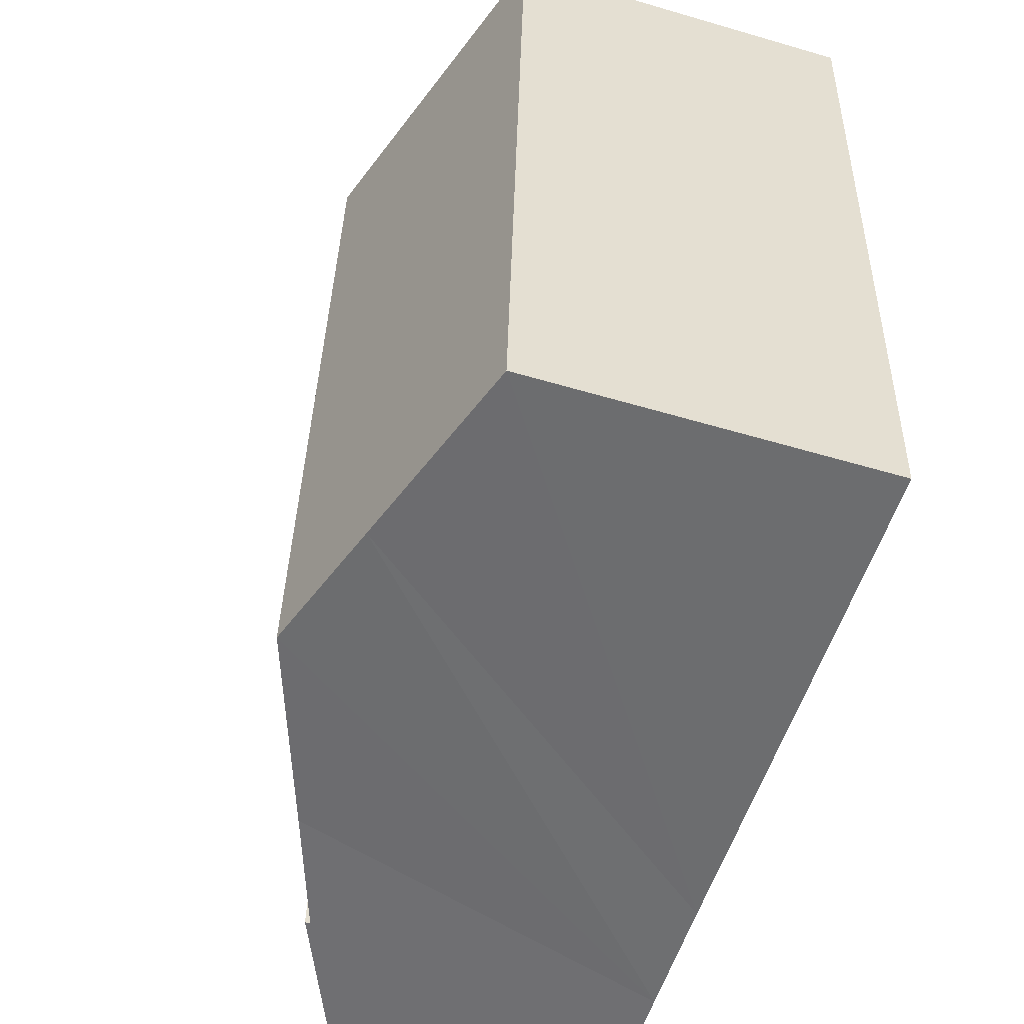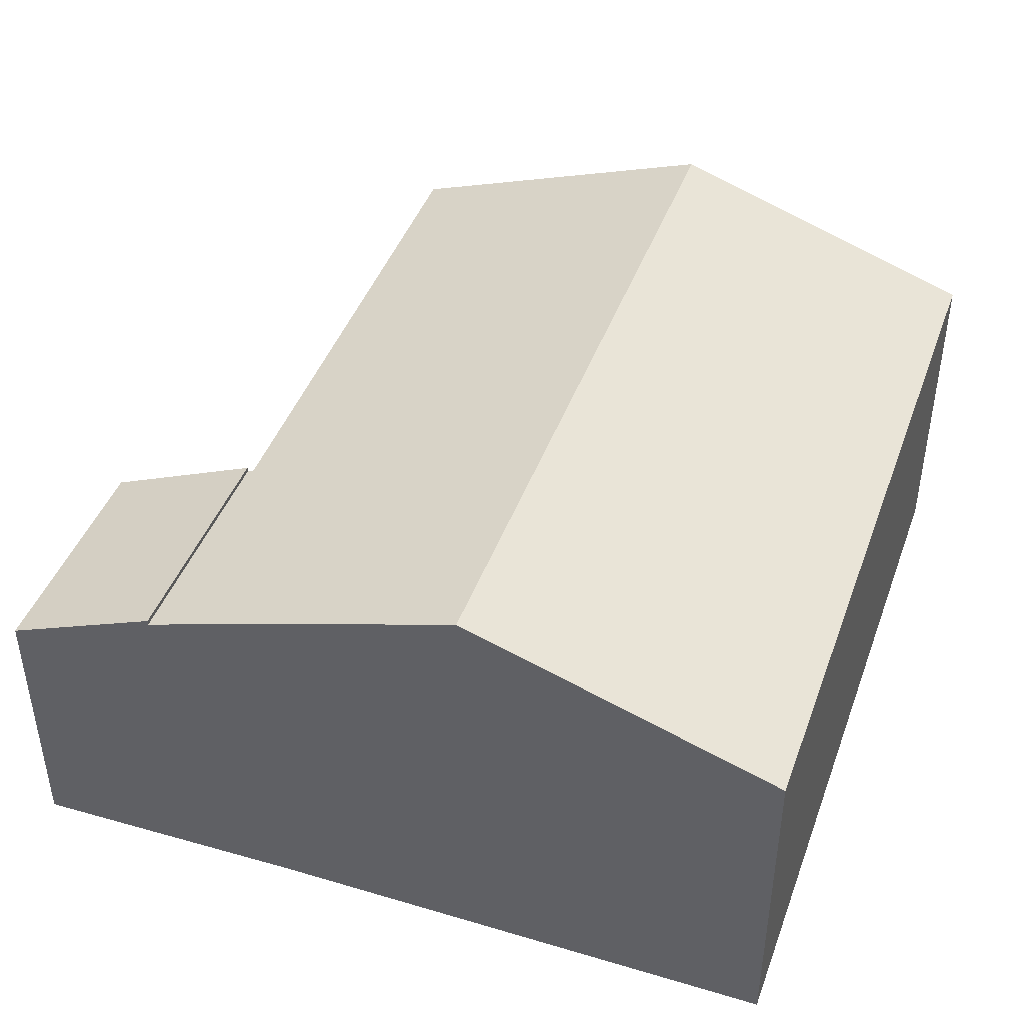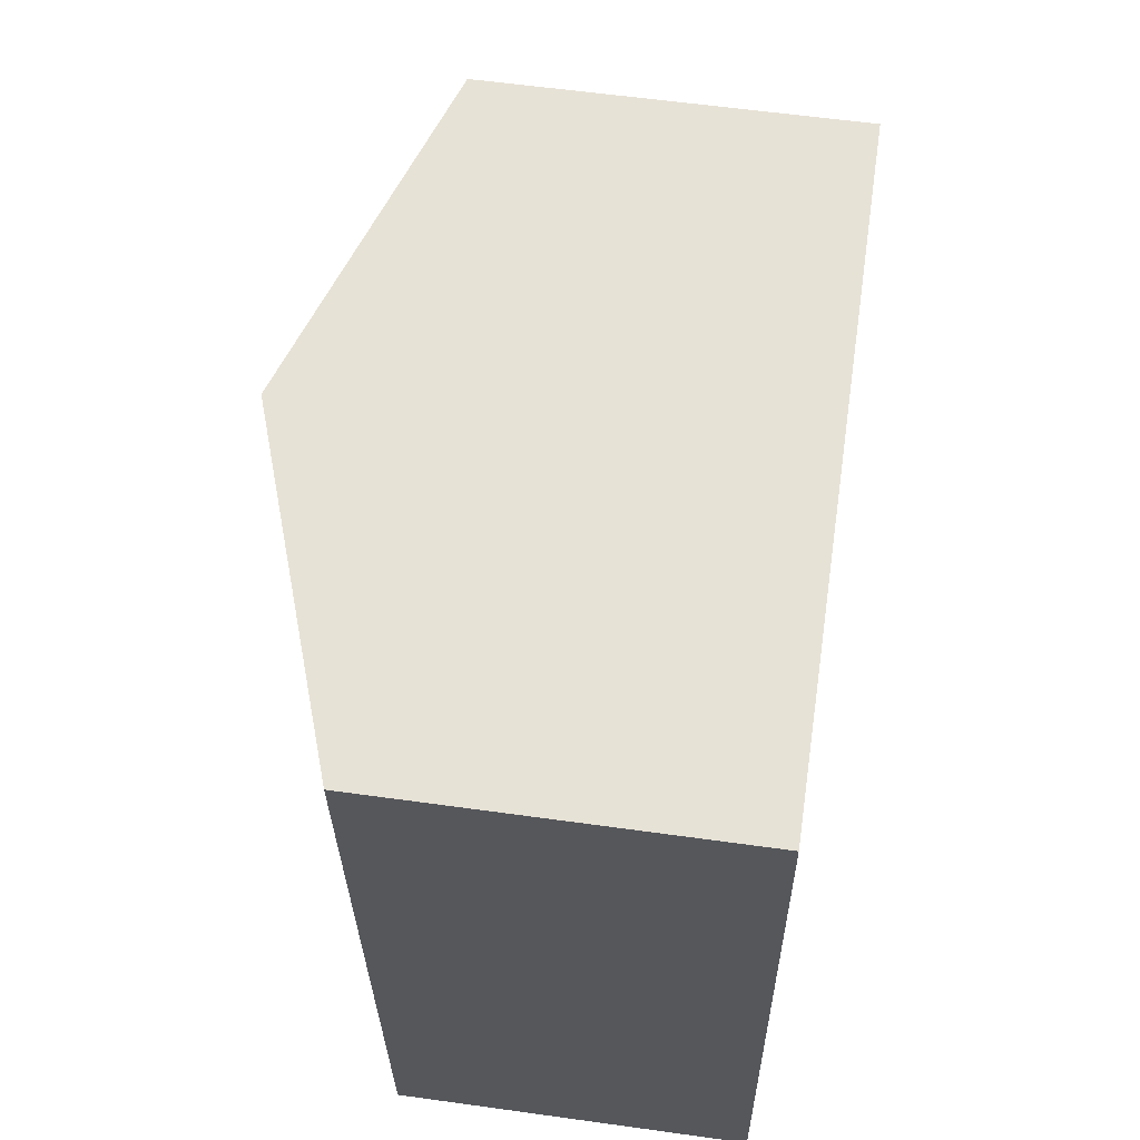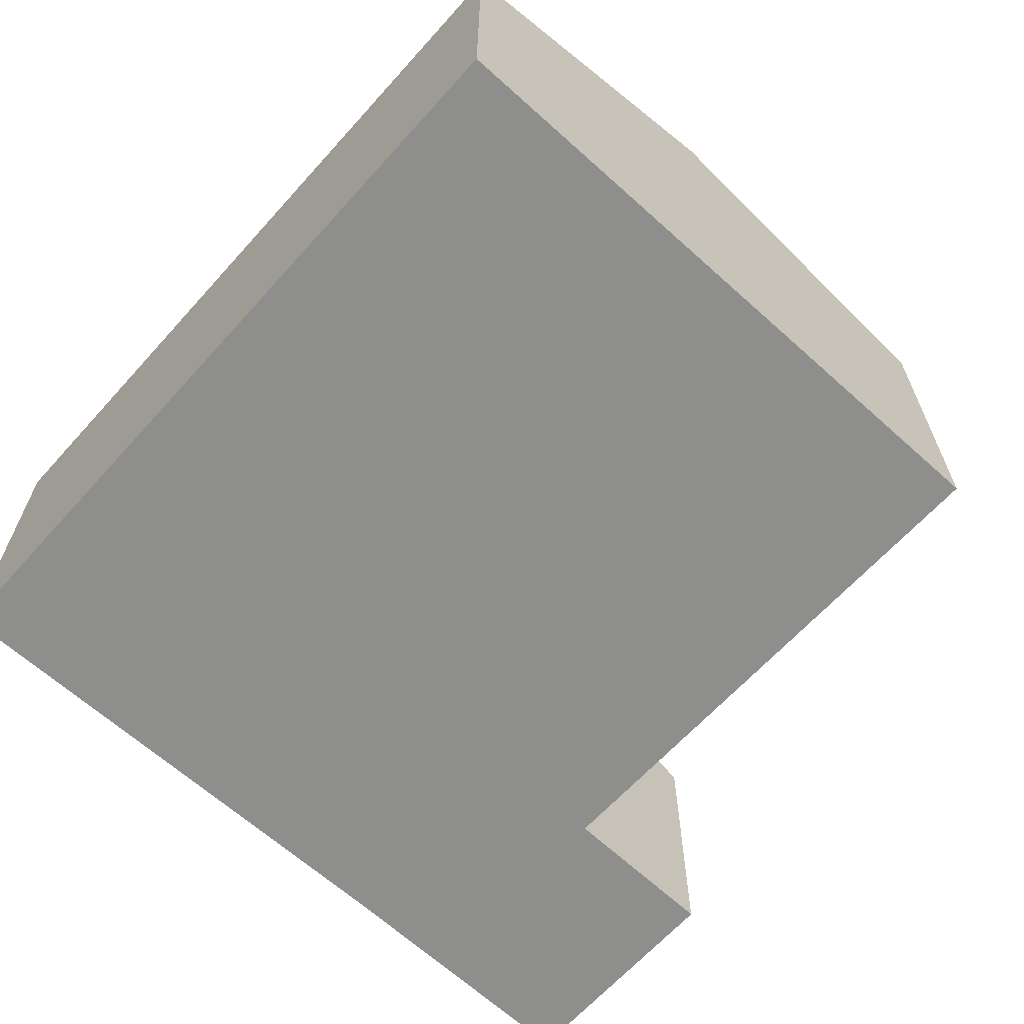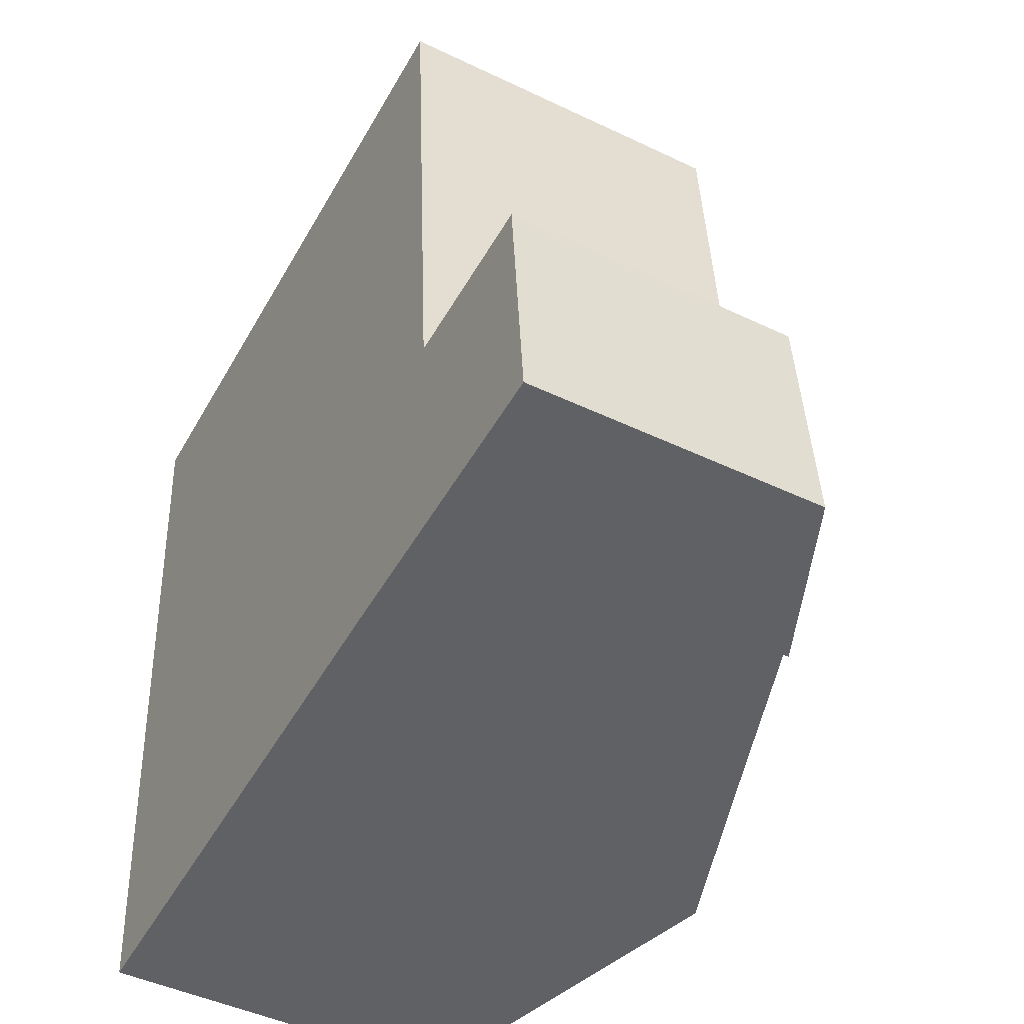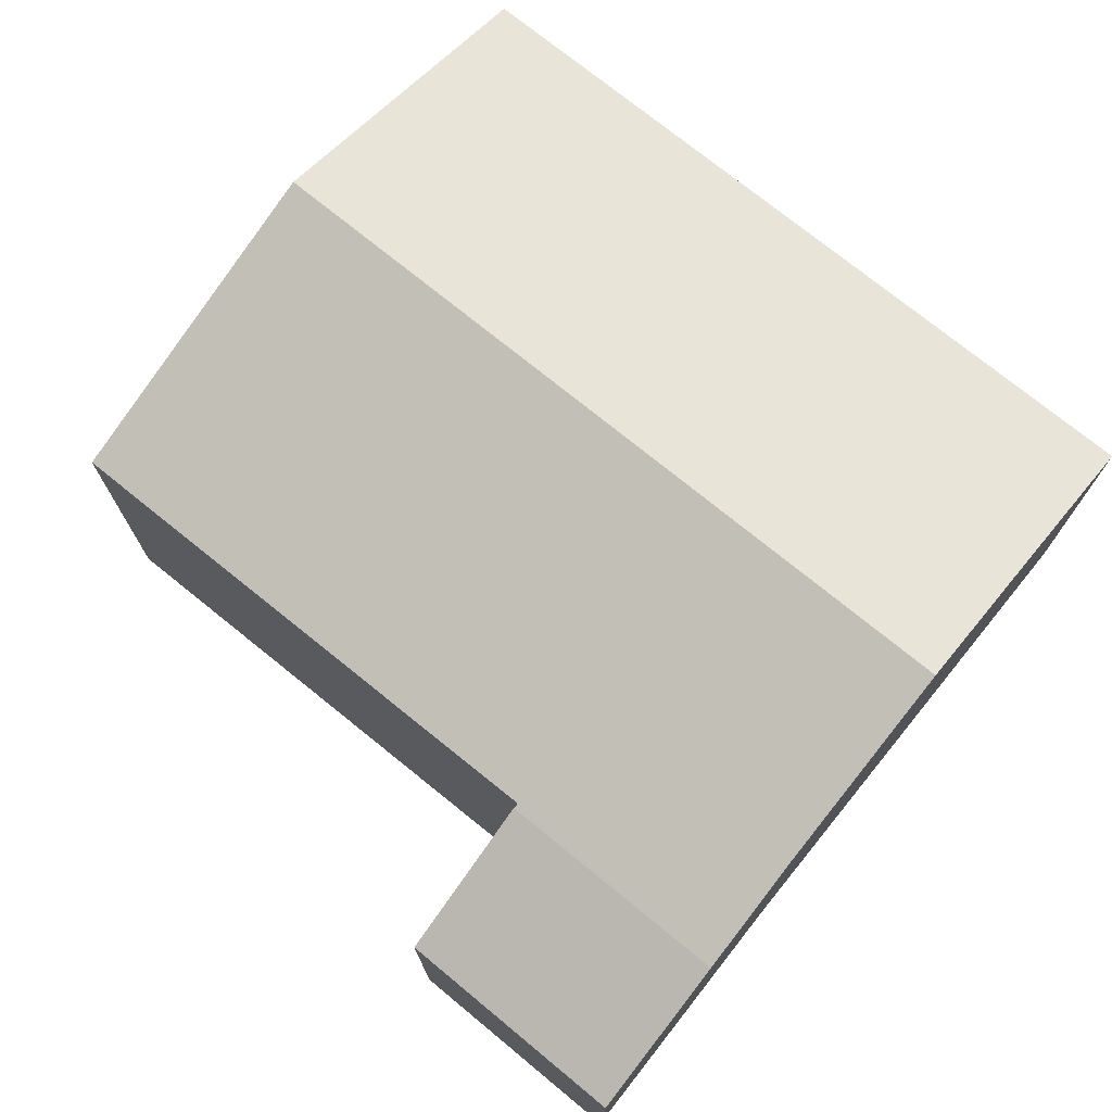
<metadata>
{"format":"obj","ext":"obj","renderer":"f3d","projection":"perspective","resolution":1024,"background":"white","views":[{"elev":-58.1,"azim":-106.9,"up":"+Z"},{"elev":43.6,"azim":-165.0,"up":"+Y"},{"elev":58.5,"azim":-81.8,"up":"+Z"},{"elev":-64.9,"azim":-46.4,"up":"+Y"},{"elev":-45.8,"azim":61.2,"up":"+Z"},{"elev":73.8,"azim":124.8,"up":"+Y"}]}
</metadata>
<code>
v  12.72 6.17 -13.2
v  12.28 6.209 -8.931
v  12.39 6.17 -8.925
v  12.27 6.208 -8.755
v  5.766 8.181 0.422
v  11.58 6.189 0.847
v  6.512 8.181 -9.166
v  10.51 6.93 -13.33
v  6.857 8.181 -13.61
v  4.49 7.369 -13.78
v  1.092 6.204 -14.04
v  0.882 6.204 -11.34
v  0.745 6.204 -9.579
v  0 6.204 3.799e-16
v  0 0 0
v  5.766 -2.584e-17 0.422
v  11.58 -5.186e-17 0.847
v  12.28 5.469e-16 -8.931
v  12.39 5.465e-16 -8.925
v  12.27 5.361e-16 -8.755
v  12.72 8.083e-16 -13.2
v  10.51 8.164e-16 -13.33
v  6.857 8.332e-16 -13.61
v  1.092 8.599e-16 -14.04
v  4.49 8.44e-16 -13.78
v  0.882 6.943e-16 -11.34
v  0.745 5.865e-16 -9.579
v  12.72 6.264 -13.2
v  15.2 5.065 -8.772
v  15.55 5.061 -13.03
v  12.39 6.26 -8.925
v  15.2 5.371e-16 -8.772
v  15.55 7.979e-16 -13.03
g defaultobject
f 1 2 3
f 4 5 6
f 5 4 7
f 7 4 2
f 7 2 1
f 7 1 8
f 7 8 9
f 10 7 9
f 7 10 11
f 7 11 5
f 5 11 12
f 5 12 13
f 5 13 14
f 15 5 14
f 5 15 6
f 6 15 16
f 6 16 17
f 18 3 2
f 3 18 19
f 17 4 6
f 4 17 20
f 4 20 2
f 2 20 18
f 19 1 3
f 1 19 21
f 21 8 1
f 8 21 9
f 9 21 10
f 10 21 22
f 10 22 11
f 11 22 23
f 11 23 24
f 24 23 25
f 24 12 11
f 12 24 13
f 13 24 14
f 14 24 26
f 14 26 27
f 14 27 15
f 25 26 24
f 26 25 27
f 27 25 15
f 15 25 23
f 15 23 22
f 15 22 16
f 16 22 21
f 16 21 18
f 18 21 19
f 16 20 17
f 20 16 18
f 28 29 30
f 29 28 31
f 19 29 31
f 29 19 32
f 32 30 29
f 30 32 33
f 30 21 28
f 21 30 33
f 21 31 28
f 31 21 19
f 21 32 19
f 32 21 33

</code>
